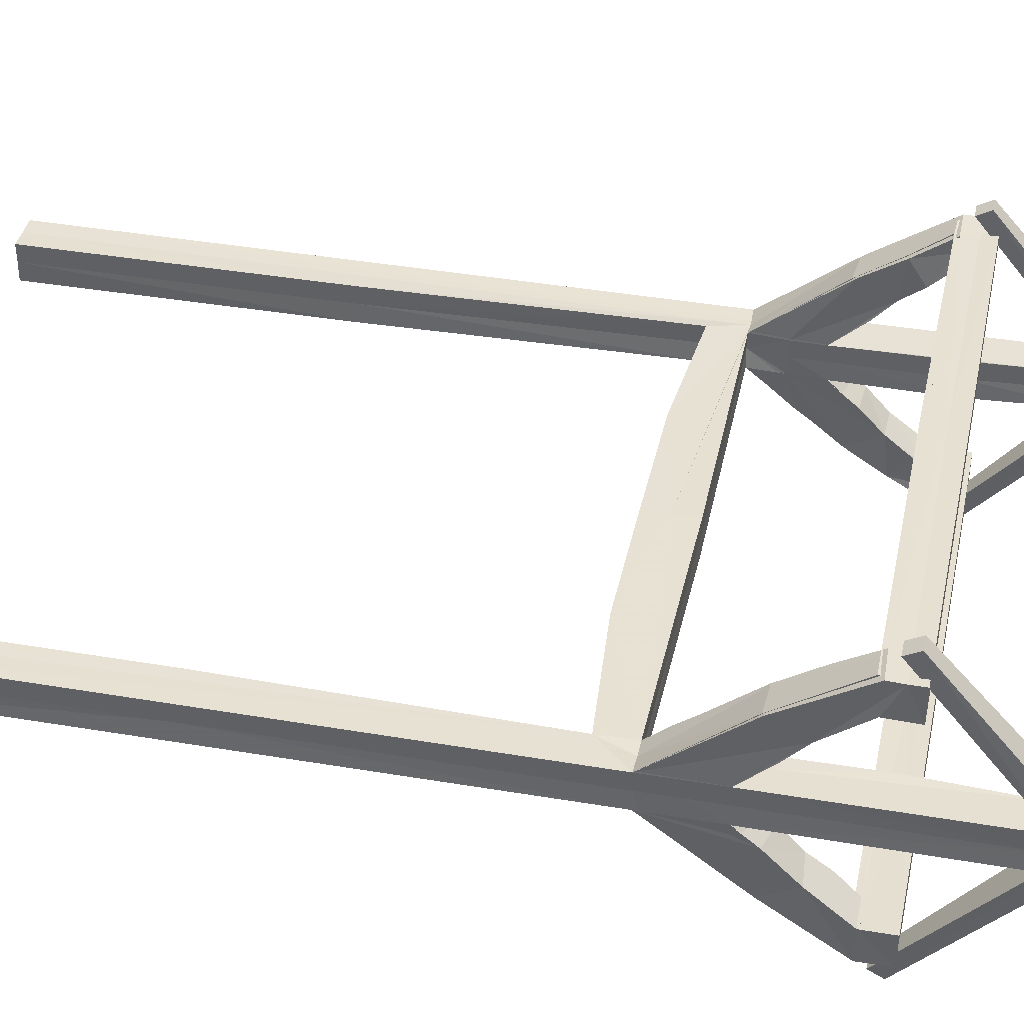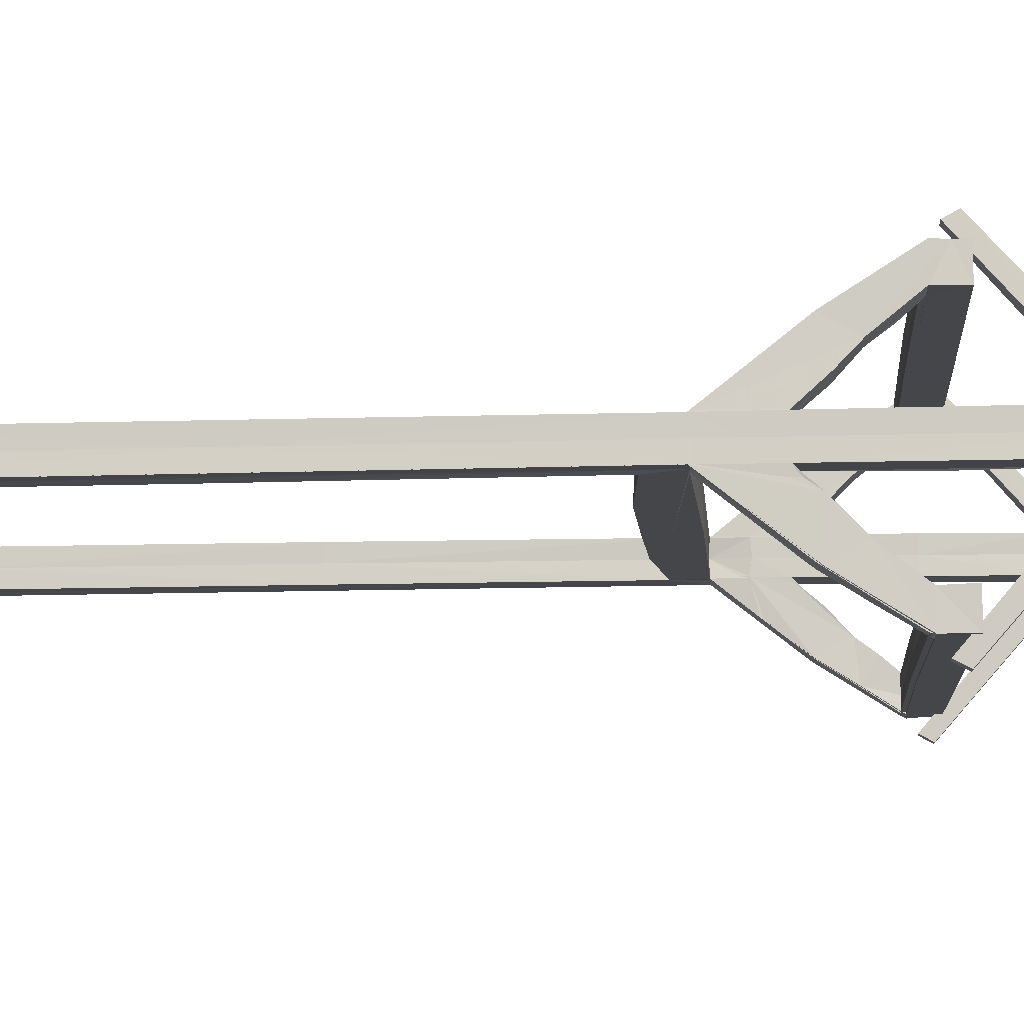
<metadata>
{"format":"obj","ext":"obj","renderer":"f3d","projection":"perspective","resolution":1024,"background":"white","views":[{"elev":39.0,"azim":102.1,"up":"+Z"},{"elev":-9.7,"azim":95.4,"up":"+Z"}]}
</metadata>
<code>
o Cube.006_Cube.007
v 7.051 20.64 -4.09
v 7.051 21.02 -4.296
v 7.479 20.64 -4.09
v 7.479 21.02 -4.296
v -7.727 -1.384 0.5171
v -7.72 24.7 -0.5083
v -6.693 -1.384 0.5146
v -6.693 -1.384 -0.5146
v -7.712 17.8 0.4962
v -6.704 17.82 -0.4826
v -6.707 17.74 0.4689
v -6.85 20.38 3.665
v -7.54 20.26 -3.628
v -7.546 21.08 -2.774
v -6.826 14.97 0.5028
v -7.712 15.93 0.4888
v -7.577 19.22 -1.912
v -7.587 18.25 -2.346
v -6.824 19.4 -2.071
v -7.713 17.8 -0.4961
v -6.834 23.71 0.4832
v -7.727 -1.384 -0.5195
v -7.207 -1.384 -0.5072
v -6.7 6.87 -0.5072
v -6.7 6.87 0.5072
v -7.207 -1.384 0.5072
v -6.7 20.74 -0.5072
v -6.7 20.74 0.5072
v -7.208 17.72 -0.4668
v -7.709 15.92 -0.4913
v -6.722 16.83 -0.4391
v -6.721 16.87 0.4702
v -7.207 15.93 -0.4431
v -7.134 15.95 0.4676
v -7.698 20.38 2.786
v -6.87 20.39 3.226
v -6.73 18.62 1.245
v -6.723 19.34 3.017
v -7.036 20.27 -3.21
v -7.003 20.25 -3.617
v -6.762 17.09 -1.417
v -7.023 21.18 3.198
v -7.548 21.08 -3.613
v -7.091 21.06 -3.217
v -7.008 20.81 3.64
v -7.713 20.38 3.674
v -6.83 20.36 2.789
v -7.108 20.65 -3.593
v -7.001 20.24 -2.793
v -7.535 20.24 -2.785
v -7.711 21.2 3.66
v -7.725 21.2 2.756
v -6.836 14.98 -0.4882
v -6.815 15.93 -0.4738
v -3.361 14.68 -0.5072
v -3.361 14.68 0.5072
v -6.799 15.93 0.4805
v -7.645 18.54 -1.204
v -6.872 19.36 -3.041
v -6.832 18.29 -2.353
v -7.199 19.15 -1.866
v -7.684 18.42 1.026
v -6.735 19.8 2.316
v -6.742 18.25 2.329
v -7.657 19.28 1.916
v -7.659 18.36 2.385
v -6.764 19.2 1.859
v -6.834 23.71 -0.4837
v -3.361 23.59 -0.5072
v -3.361 23.59 0.5072
v -7.719 24.7 0.507
v -7.051 20.64 -4.09
v -7.051 21.02 -4.296
v -7.479 20.64 -4.09
v -7.479 21.02 -4.296
v 7.726 -1.384 0.5129
v 7.719 24.7 -0.5108
v 6.693 -1.384 0.5146
v 6.693 -1.384 -0.5146
v 7.712 17.8 0.4962
v 6.707 17.74 0.4689
v 6.797 15.93 -0.4818
v 6.829 20.36 2.788
v 6.824 20.37 3.669
v 7.534 20.25 -2.788
v 7.543 20.27 -3.64
v 7.547 21.08 -2.762
v 0 20.33 2.754
v 0 20.33 3.667
v 0 20.21 -2.758
v 0 20.21 -3.619
v 0 21.21 2.754
v 0 21.21 3.667
v 0 21.09 -2.758
v 0 21.09 -3.619
v 6.826 14.97 -0.5028
v 7.707 15.92 0.4887
v 0 15.99 -0.5146
v 0 15.99 0.5146
v 0 14.67 -0.5146
v 0 14.67 0.5146
v 7.576 19.22 -1.912
v 7.585 18.24 -2.324
v 6.815 18.15 -2.27
v 7.665 18.29 2.361
v 7.712 17.83 -0.4974
v 0 24.71 -0.5146
v 0 24.71 0.5146
v 0 23.58 -0.5146
v 0 23.58 0.5146
v 7.721 -1.384 -0.5193
v 7.207 -1.384 -0.5072
v 6.7 6.87 -0.5072
v 6.7 6.87 0.5072
v 7.207 -1.384 0.5072
v 6.7 20.74 -0.5072
v 6.7 20.74 0.5072
v 6.706 17.74 -0.4683
v 7.71 15.92 -0.4912
v 6.719 16.87 -0.4704
v 6.721 16.87 0.4702
v 7.114 15.95 -0.4656
v 7.207 15.93 0.4426
v 6.869 20.39 3.251
v 7.716 20.4 3.679
v 7.715 20.37 2.78
v 6.723 18.57 1.172
v 6.738 19.35 3.019
v 7.035 20.27 -3.237
v 7.003 20.25 -3.618
v 6.846 19.71 -2.313
v 6.925 21.18 3.21
v 7.545 21.07 -3.611
v 7.702 20.81 3.646
v 7.72 21.2 2.756
v 7.544 20.7 -3.6
v 0 20.34 3.21
v 0 20.22 -3.189
v 0 21.2 3.21
v 0 21.08 -3.189
v 0 20.77 3.66
v 0 20.77 2.76
v 0 20.65 -3.613
v 0 20.65 -2.764
v 7.001 20.24 -2.794
v 7.715 21.2 3.66
v 6.834 14.98 0.4895
v 0 15.33 -0.5072
v 0 15.33 0.5072
v 3.361 14.68 -0.5072
v 3.361 14.68 0.5072
v 6.789 15.93 0.4771
v 6.77 18.54 -1.204
v 6.86 19.31 -3.015
v 6.842 19.23 -1.945
v 7.685 18.62 1.245
v 6.723 19.79 2.309
v 6.745 18.29 2.343
v 7.654 19.22 1.868
v 6.764 19.2 1.859
v 6.835 23.71 -0.4852
v 6.833 23.71 0.4839
v 0 24.15 -0.5072
v 0 24.15 0.5072
v 3.361 23.59 -0.5072
v 3.361 23.59 0.5072
v 7.719 24.7 0.5083
v 0 20.65 -3.189
v 0 20.77 3.21
v 6.871 24.15 0
v 6.871 24.78 0
v 7.051 20.64 4.09
v 7.051 21.02 4.296
v 7.658 24.15 0
v 7.658 24.78 0
v 7.479 20.64 4.09
v 7.479 21.02 4.296
v -7.726 -1.384 -0.5129
v -7.719 24.7 0.5108
v -6.693 -1.384 -0.5146
v -6.693 -1.384 0.5146
v -7.712 17.8 -0.4962
v -6.707 17.74 -0.4689
v -6.797 15.93 0.4818
v -6.829 20.36 -2.788
v -6.824 20.37 -3.669
v -7.534 20.25 2.788
v -7.543 20.27 3.64
v -7.547 21.08 2.762
v -6.826 14.97 0.5028
v -7.707 15.92 -0.4887
v -7.576 19.22 1.912
v -7.585 18.24 2.324
v -6.815 18.15 2.27
v -7.665 18.29 -2.361
v -7.712 17.83 0.4974
v -7.714 -1.384 0
v -7.714 25.3 0
v -7.721 -1.384 0.5193
v -7.207 -1.384 0.5072
v -6.7 6.87 0.5072
v -6.7 -1.384 0
v -6.853 25.28 0
v -6.7 6.87 -0.5072
v -7.207 -1.384 -0.5072
v -6.7 20.74 0.5072
v -6.7 20.74 -0.5072
v -6.722 17.78 0
v -6.706 17.74 0.4683
v -7.692 17.78 0
v -7.71 15.92 0.4912
v -6.719 16.87 0.4704
v -6.721 16.87 -0.4702
v -7.692 15.94 0
v -7.114 15.95 0.4656
v -6.875 15.91 0
v -7.207 15.93 -0.4426
v -6.869 20.39 -3.251
v -7.716 20.4 -3.679
v -7.715 20.37 -2.78
v -6.723 18.57 -1.172
v -6.738 19.35 -3.019
v -7.035 20.27 3.237
v -7.003 20.25 3.618
v -6.846 19.71 2.313
v -6.925 21.18 -3.21
v -7.545 21.07 3.611
v -7.702 20.81 -3.646
v -7.72 21.2 -2.756
v -7.544 20.7 3.6
v -7.001 20.24 2.794
v -7.715 21.2 -3.66
v -6.834 14.98 -0.4895
v -6.875 15.07 0
v -7.692 15.04 0
v -3.361 14.68 0.5072
v -3.361 14.68 -0.5072
v -6.789 15.93 -0.4771
v -6.77 18.54 1.204
v -6.86 19.31 3.015
v -6.842 19.23 1.945
v -7.685 18.62 -1.245
v -6.723 19.79 -2.309
v -6.745 18.29 -2.343
v -7.654 19.22 -1.868
v -6.764 19.2 -1.859
v -6.835 23.71 0.4852
v -6.833 23.71 -0.4839
v -6.875 23.75 0
v -7.692 23.72 0
v -3.361 23.59 0.5072
v -3.361 23.59 -0.5072
v -7.719 24.7 -0.5083
v -7.692 24.15 0
v -7.207 -1.384 0
v -7.207 25.28 0
v -6.722 16.91 0
v -7.692 16.91 0
v -7.692 15.33 0
v -6.722 6.87 0
v -7.692 6.87 0
v -3.361 15.95 0
v -3.361 14.71 0
v -6.722 20.74 0
v -7.692 20.74 0
v -3.361 23.62 0
v -3.361 25.28 0
v -6.871 24.15 0
v -6.871 24.78 0
v -7.051 20.64 4.09
v -7.051 21.02 4.296
v -7.658 24.15 0
v -7.658 24.78 0
v -7.479 20.64 4.09
v -7.479 21.02 4.296
v 7.727 -1.384 -0.5171
v 7.72 24.7 0.5083
v 6.693 -1.384 -0.5146
v 6.693 -1.384 0.5146
v 7.712 17.8 -0.4962
v 6.704 17.82 0.4826
v 6.707 17.74 -0.4689
v 6.85 20.38 -3.665
v 7.54 20.26 3.628
v 7.546 21.08 2.774
v 0 20.33 -2.754
v 0 20.33 -3.667
v 0 20.21 2.758
v 0 20.21 3.619
v 0 21.21 -2.754
v 0 21.21 -3.667
v 0 21.09 2.758
v 0 21.09 3.619
v 6.826 14.97 -0.5028
v 7.712 15.93 -0.4888
v 0 15.99 0.5146
v 0 15.99 -0.5146
v 0 14.67 0.5146
v 0 14.67 -0.5146
v 7.577 19.22 1.912
v 7.587 18.25 2.346
v 6.824 19.4 2.071
v 7.713 17.8 0.4961
v 6.834 23.71 -0.4832
v 0 24.71 0.5146
v 0 24.71 -0.5146
v 0 23.58 0.5146
v 0 23.58 -0.5146
v 7.714 -1.384 0
v 7.714 25.3 0
v 7.727 -1.384 0.5195
v 7.207 -1.384 0.5072
v 6.7 6.87 0.5072
v 6.7 -1.384 0
v 6.853 25.28 0
v 6.7 6.87 -0.5072
v 7.207 -1.384 -0.5072
v 6.7 20.74 0.5072
v 6.7 20.74 -0.5072
v 6.722 17.78 0
v 7.208 17.72 0.4668
v 7.692 17.78 0
v 7.709 15.92 0.4913
v 6.721 16.87 -0.4702
v 7.692 15.94 0
v 7.207 15.93 0.4431
v 6.875 15.91 0
v 7.134 15.95 -0.4676
v 7.698 20.38 -2.786
v 6.87 20.39 -3.226
v 6.73 18.62 -1.245
v 6.723 19.34 -3.017
v 7.036 20.27 3.21
v 7.003 20.25 3.617
v 6.756 16.46 0.9058
v 7.023 21.18 -3.198
v 7.548 21.08 3.613
v 7.091 21.06 3.217
v 7.008 20.81 -3.64
v 7.713 20.38 -3.674
v 6.83 20.36 -2.789
v 7.108 20.65 3.593
v 7.001 20.24 2.793
v 7.535 20.24 2.785
v 0 20.34 -3.21
v 0 20.22 3.189
v 0 21.2 -3.21
v 0 21.08 3.189
v 0 20.77 -3.66
v 0 20.77 -2.76
v 0 20.65 3.613
v 0 20.65 2.764
v 7.711 21.2 -3.66
v 7.725 21.2 -2.756
v 6.836 14.98 0.4882
v 6.875 15.07 0
v 7.692 15.04 0
v 0 15.98 0
v 0 15.33 0.5072
v 0 15.33 -0.5072
v 0 14.68 0
v 6.815 15.93 0.4738
v 3.361 14.68 0.5072
v 3.361 14.68 -0.5072
v 6.799 15.93 -0.4805
v 7.645 18.54 1.204
v 6.872 19.36 3.041
v 6.832 18.29 2.353
v 7.199 19.15 1.866
v 7.684 18.42 -1.026
v 6.735 19.8 -2.316
v 6.742 18.25 -2.329
v 7.657 19.28 -1.916
v 7.659 18.36 -2.385
v 6.764 19.2 -1.859
v 6.834 23.71 0.4837
v 6.875 23.75 0
v 7.692 23.72 0
v 0 25.3 0
v 0 24.15 0.5072
v 0 24.15 -0.5072
v 0 23.59 0
v 3.361 23.59 0.5072
v 3.361 23.59 -0.5072
v 7.719 24.7 -0.507
v 7.692 24.15 0
v 7.207 -1.384 0
v 7.207 25.28 0
v 6.722 16.91 0
v 7.692 16.91 0
v 7.692 15.33 0
v 0 20.65 3.189
v 0 20.77 -3.21
v 6.722 6.87 0
v 7.692 6.87 0
v 0 15.33 0
v 3.361 15.95 0
v 3.361 14.71 0
v 6.722 20.74 0
v 7.692 20.74 0
v 0 24.15 0
v 3.361 23.62 0
v 3.361 25.28 0
f 6 256 203
f 256 71 203
f 67 47 63
f 9 258 62
f 16 259 235
f 259 30 235
f 53 54 55
f 35 52 47
f 46 35 65
f 63 47 36
f 52 51 42
f 43 14 44
f 40 13 48
f 13 43 48
f 46 51 35
f 14 144 94
f 47 142 88
f 15 34 25
f 30 53 22
f 57 149 99
f 57 262 216
f 10 58 29
f 21 11 28
f 29 68 27
f 71 267 203
f 386 77 310
f 106 161 77
f 388 167 310
f 167 388 315
f 325 119 390
f 391 119 325
f 119 391 357
f 148 82 122
f 147 123 152
f 147 97 123
f 135 126 83
f 125 158 105
f 125 84 128
f 159 125 105
f 134 125 159
f 128 160 158
f 125 134 84
f 85 145 102
f 155 154 104
f 146 135 132
f 130 136 86
f 135 146 134
f 136 85 86
f 115 76 147
f 122 119 111
f 309 111 395
f 82 397 327
f 397 152 327
f 122 103 119
f 106 153 118
f 102 106 119
f 158 152 123
f 156 80 81
f 127 160 156
f 81 162 117
f 81 80 162
f 400 106 378
f 322 106 400
f 77 403 315
f 403 167 315
f 254 179 198
f 196 247 179
f 256 253 198
f 253 256 203
f 214 211 258
f 259 211 214
f 211 259 235
f 359 184 215
f 233 217 238
f 233 191 217
f 229 220 185
f 219 244 195
f 219 186 222
f 245 219 195
f 228 219 245
f 222 246 244
f 219 228 186
f 187 231 192
f 241 240 194
f 232 229 226
f 224 230 188
f 229 232 228
f 230 187 188
f 205 178 233
f 215 211 199
f 197 199 261
f 184 262 216
f 262 238 216
f 215 193 211
f 196 239 209
f 192 196 211
f 244 238 217
f 242 182 183
f 221 246 242
f 183 248 207
f 183 182 248
f 265 196 250
f 210 196 265
f 179 267 203
f 267 253 203
f 277 388 315
f 388 385 315
f 375 341 371
f 280 390 370
f 295 391 357
f 391 323 357
f 355 362 363
f 329 354 341
f 340 329 373
f 371 341 330
f 354 353 336
f 337 285 338
f 334 284 342
f 284 337 342
f 340 353 329
f 285 352 292
f 341 350 286
f 294 328 316
f 323 355 311
f 365 360 297
f 365 397 327
f 335 368 367
f 281 366 321
f 304 282 319
f 321 376 318
f 385 403 315
f 3 1 2 4
f 174 3 4 175
f 170 1 3 174
f 175 4 2 171
f 250 9 71 254
f 20 250 254 6
f 71 198 254
f 254 198 6
f 163 68 6 107
f 20 6 68
f 163 109 69 68
f 197 22 23 255
f 21 71 9
f 202 255 23 8
f 26 255 202 7
f 26 5 197 255
f 47 67 65 35
f 6 198 256
f 256 198 71
f 216 54 31 257
f 257 31 10 208
f 11 32 257 208
f 32 57 216 257
f 13 18 17 50
f 214 16 62 258
f 20 30 258 210
f 9 210 258
f 148 100 55 54
f 214 258 30
f 16 214 259
f 259 214 30
f 30 33 53
f 33 54 53
f 54 98 148
f 38 12 66 64
f 66 12 46
f 38 64 67 63
f 65 66 46
f 36 12 38 63
f 50 17 61 49
f 12 45 46
f 46 45 51
f 61 19 49
f 13 40 60 18
f 60 40 59
f 49 19 59 39
f 59 40 39
f 143 48 43 95
f 143 91 40 48
f 138 39 40 91
f 50 49 14
f 138 90 49 39
f 141 45 12 89
f 52 35 51
f 50 14 43
f 13 50 43
f 141 93 51 45
f 137 36 47 88
f 137 89 12 36
f 140 44 14 94
f 140 95 43 44
f 144 14 49 90
f 139 42 51 93
f 139 92 52 42
f 142 47 52 92
f 26 7 25 34
f 202 8 24 260
f 34 16 5
f 26 34 5
f 260 24 53 234
f 15 25 260 234
f 25 7 202 260
f 24 8 23 53
f 22 53 23
f 261 5 16 235
f 5 261 197
f 30 22 261 235
f 149 34 56 101
f 197 261 22
f 15 56 34
f 358 262 57 99
f 57 34 149
f 54 216 262
f 358 98 54 262
f 263 56 15 234
f 263 234 53 55
f 361 263 55 100
f 361 101 56 263
f 60 59 31 41
f 31 54 41
f 59 19 10 31
f 41 54 33 60
f 18 60 33 30
f 19 61 58 10
f 20 29 58
f 17 30 20 58
f 58 61 17
f 30 17 18
f 64 57 32 67
f 67 32 11 37
f 66 65 62 16
f 66 34 57 64
f 34 66 16
f 37 11 9 62
f 67 37 62 65
f 208 10 27 264
f 11 21 9
f 264 27 68 249
f 21 28 264 249
f 28 11 208 264
f 266 70 21 249
f 20 68 29
f 29 27 10
f 9 265 210
f 9 250 265
f 265 250 20
f 210 265 20
f 266 249 68 69
f 382 266 69 109
f 382 110 70 266
f 164 21 70 110
f 164 108 71 21
f 108 379 267 71
f 6 203 267
f 107 6 267 379
f 73 269 268 72
f 73 72 74 75
f 75 74 272 273
f 74 72 268 272
f 73 75 273 269
f 167 80 378 386
f 386 378 106 77
f 386 310 167
f 77 161 163 107
f 163 161 165 109
f 112 111 309 387
f 80 167 162
f 314 79 112 387
f 314 387 115 78
f 115 387 309 76
f 159 160 83 126
f 77 315 388
f 388 310 77
f 160 157 83
f 120 82 327 389
f 118 120 389 320
f 81 320 389 121
f 121 389 327 152
f 102 103 86 85
f 80 97 390 322
f 325 390 97
f 106 322 390 119
f 148 122 150 100
f 97 357 391
f 391 325 97
f 96 150 122
f 148 98 82
f 83 157 128 124
f 158 125 128
f 126 134 159
f 128 157 160
f 103 104 154 130
f 128 84 124
f 102 145 155
f 155 145 131
f 154 131 145 129
f 103 130 86
f 155 131 154
f 129 130 154
f 133 136 143 95
f 143 136 130 91
f 130 129 138 91
f 85 87 145
f 138 129 145 90
f 87 85 136 133
f 126 135 134
f 138 90 144 168
f 143 91 138 168
f 143 168 140 95
f 140 168 144 94
f 137 89 141 169
f 142 88 137 169
f 142 169 139 92
f 139 169 141 93
f 84 134 141 89
f 141 134 146 93
f 83 124 137 88
f 137 124 84 89
f 87 133 140 94
f 144 145 87 94
f 133 95 140
f 144 90 145
f 146 132 139 93
f 139 132 135 92
f 135 83 142 92
f 114 78 115 147
f 83 88 142
f 113 79 314 394
f 76 97 147
f 96 113 394 356
f 147 356 394 114
f 114 394 314 78
f 113 122 112 79
f 112 122 111
f 122 113 96
f 97 76 395 357
f 309 395 76
f 119 357 395 111
f 148 100 361 396
f 358 98 148 396
f 358 396 149 99
f 149 396 361 101
f 151 152 149 101
f 152 151 147
f 152 397 358 99
f 152 99 149
f 358 397 82 98
f 398 356 147 151
f 96 356 398 150
f 150 398 361 100
f 361 398 151 101
f 155 120 118 153
f 104 82 120 155
f 122 82 104 103
f 153 106 102 155
f 121 152 158 160
f 103 102 119
f 81 121 160 127
f 159 97 80 156
f 123 97 105 158
f 97 159 105
f 116 118 320 399
f 81 127 156
f 160 159 156
f 161 116 399 377
f 162 377 399 117
f 117 399 320 81
f 163 109 382 401
f 118 161 106
f 118 116 161
f 322 400 80
f 400 378 80
f 107 163 401 379
f 108 379 401 164
f 164 401 382 110
f 402 377 162 166
f 161 377 402 165
f 165 402 382 109
f 382 402 166 110
f 166 162 164 110
f 164 162 167 108
f 108 167 403 379
f 403 77 107 379
f 173 171 170 172
f 173 172 176 177
f 177 176 174 175
f 175 174 170 171
f 176 172 170 174
f 173 177 175 171
f 253 182 250 254
f 254 250 196 179
f 254 198 253
f 179 247 380 305
f 380 247 251 307
f 200 199 197 255
f 182 253 248
f 202 181 200 255
f 202 255 205 180
f 205 255 197 178
f 245 246 185 220
f 179 203 256
f 256 198 179
f 246 243 185
f 212 184 216 257
f 209 212 257 208
f 183 208 257 213
f 213 257 216 238
f 192 193 188 187
f 182 191 258 210
f 214 258 191
f 196 210 258 211
f 359 215 236 298
f 191 235 259
f 259 214 191
f 190 236 215
f 359 296 184
f 185 243 222 218
f 244 219 222
f 220 228 245
f 222 243 246
f 193 194 240 224
f 222 186 218
f 192 231 241
f 241 231 225
f 240 225 231 223
f 193 224 188
f 241 225 240
f 223 224 240
f 227 230 351 293
f 351 230 224 289
f 224 223 346 289
f 187 189 231
f 346 223 231 288
f 189 187 230 227
f 220 229 228
f 186 228 349 287
f 349 228 232 291
f 185 218 345 286
f 345 218 186 287
f 189 227 348 292
f 352 231 189 292
f 227 293 348
f 352 288 231
f 232 226 347 291
f 347 226 229 290
f 229 185 350 290
f 204 180 205 233
f 185 286 350
f 201 181 202 260
f 178 191 233
f 190 201 260 234
f 233 234 260 204
f 204 260 202 180
f 201 215 200 181
f 200 215 199
f 215 201 190
f 191 178 261 235
f 197 261 178
f 211 235 261 199
f 237 238 360 299
f 238 237 233
f 238 262 358 297
f 238 297 360
f 358 262 184 296
f 263 234 233 237
f 190 234 263 236
f 236 263 361 298
f 361 263 237 299
f 241 212 209 239
f 194 184 212 241
f 215 184 194 193
f 239 196 192 241
f 213 238 244 246
f 193 192 211
f 183 213 246 221
f 245 191 182 242
f 217 191 195 244
f 191 245 195
f 206 209 208 264
f 183 221 242
f 246 245 242
f 247 206 264 249
f 248 249 264 207
f 207 264 208 183
f 266 249 248 252
f 209 247 196
f 209 206 247
f 210 265 182
f 265 250 182
f 247 249 266 251
f 251 266 382 307
f 382 266 252 308
f 252 248 381 308
f 381 248 253 306
f 306 253 267 379
f 267 179 305 379
f 271 270 268 269
f 274 270 271 275
f 272 274 275 273
f 268 272 273 269
f 268 270 274 272
f 273 275 271 269
f 378 280 385 386
f 303 378 386 277
f 385 310 386
f 386 310 277
f 380 376 277 305
f 303 277 376
f 380 307 383 376
f 309 311 312 387
f 304 385 280
f 314 387 312 279
f 317 387 314 278
f 317 276 309 387
f 341 375 373 329
f 277 310 388
f 388 310 385
f 327 362 335 389
f 389 335 281 320
f 282 324 389 320
f 324 365 327 389
f 284 301 300 344
f 325 295 370 390
f 303 323 390 322
f 280 322 390
f 359 298 363 362
f 325 390 323
f 295 325 391
f 391 325 323
f 323 326 355
f 326 362 355
f 362 296 359
f 332 283 374 372
f 374 283 340
f 332 372 375 371
f 373 374 340
f 330 283 332 371
f 344 300 369 343
f 283 339 340
f 340 339 353
f 369 302 343
f 284 334 368 301
f 368 334 367
f 343 302 367 333
f 367 334 333
f 351 342 337 293
f 351 289 334 342
f 346 333 334 289
f 344 343 285
f 346 288 343 333
f 352 288 346 392
f 354 329 353
f 344 285 337
f 284 344 337
f 351 392 346 289
f 348 392 351 293
f 348 292 352 392
f 349 287 345 393
f 350 393 345 286
f 347 393 350 290
f 347 291 349 393
f 349 339 283 287
f 349 291 353 339
f 345 330 341 286
f 345 287 283 330
f 348 338 285 292
f 348 293 337 338
f 352 285 343 288
f 347 336 353 291
f 347 290 354 336
f 350 341 354 290
f 317 278 316 328
f 314 279 313 394
f 328 295 276
f 317 328 276
f 394 313 355 356
f 294 316 394 356
f 316 278 314 394
f 313 279 312 355
f 311 355 312
f 395 276 295 357
f 276 395 309
f 323 311 395 357
f 361 298 359 396
f 309 395 311
f 358 396 359 296
f 360 396 358 297
f 360 299 361 396
f 360 328 364 299
f 294 364 328
f 358 397 365 297
f 365 328 360
f 362 327 397
f 358 296 362 397
f 398 364 294 356
f 398 356 355 363
f 361 398 363 298
f 361 299 364 398
f 367 302 281 335
f 2 1 170 171
f 335 362 326 368
f 301 368 326 323
f 302 369 366 281
f 303 321 366
f 300 323 303 366
f 366 369 300
f 323 300 301
f 372 365 324 375
f 375 324 282 331
f 374 373 370 295
f 374 328 365 372
f 328 374 295
f 331 282 280 370
f 375 331 370 373
f 320 281 318 399
f 282 304 280
f 399 318 376 377
f 304 319 399 377
f 319 282 320 399
f 382 307 380 401
f 303 376 321
f 321 318 281
f 280 400 322
f 280 378 400
f 400 378 303
f 322 400 303
f 401 380 305 379
f 306 381 401 379
f 381 308 382 401
f 402 384 304 377
f 402 377 376 383
f 382 402 383 307
f 382 308 384 402
f 381 304 384 308
f 381 306 385 304
f 306 379 403 385
f 277 315 403
f 305 277 403 379

</code>
